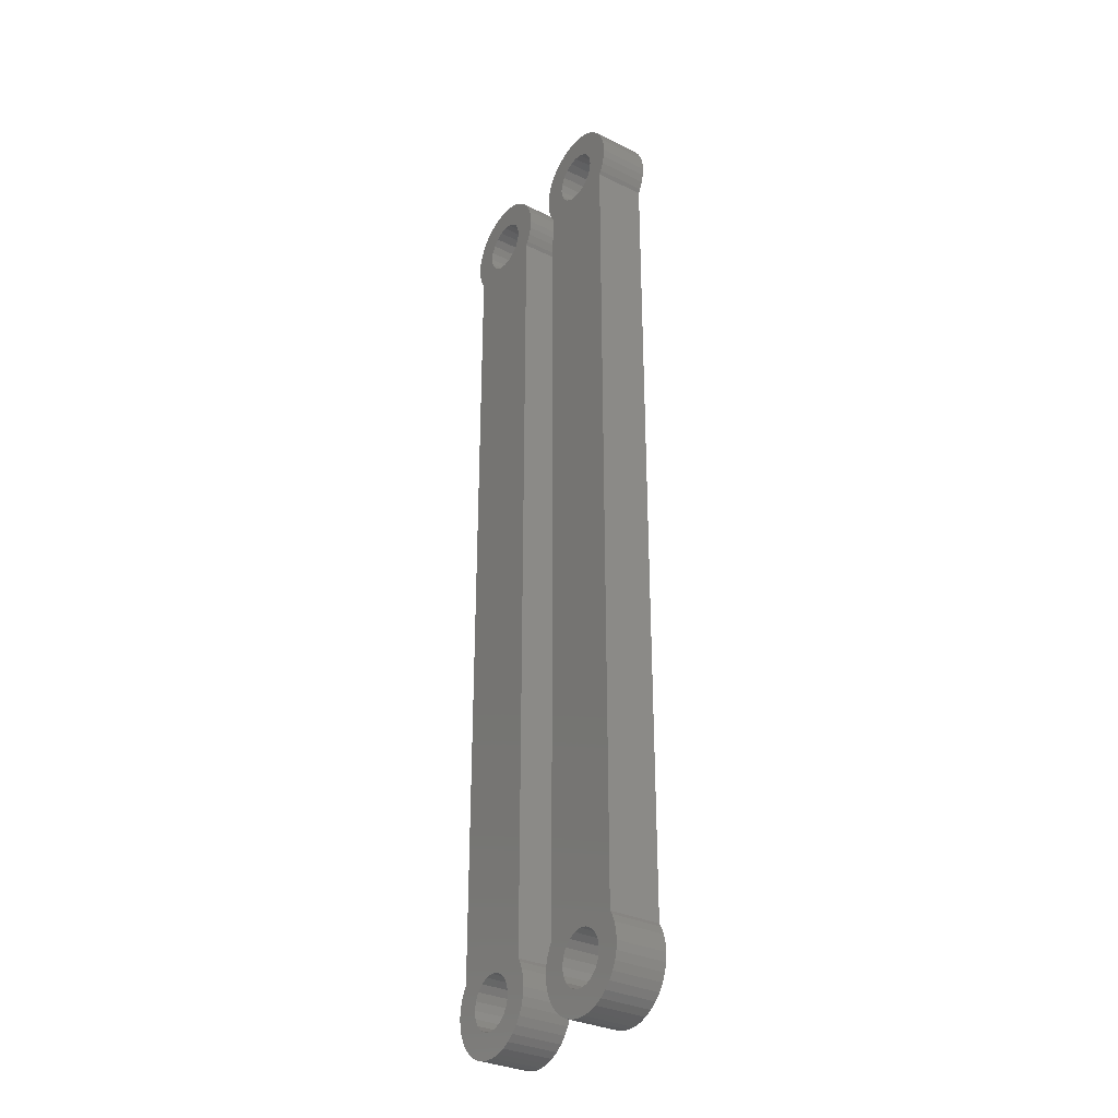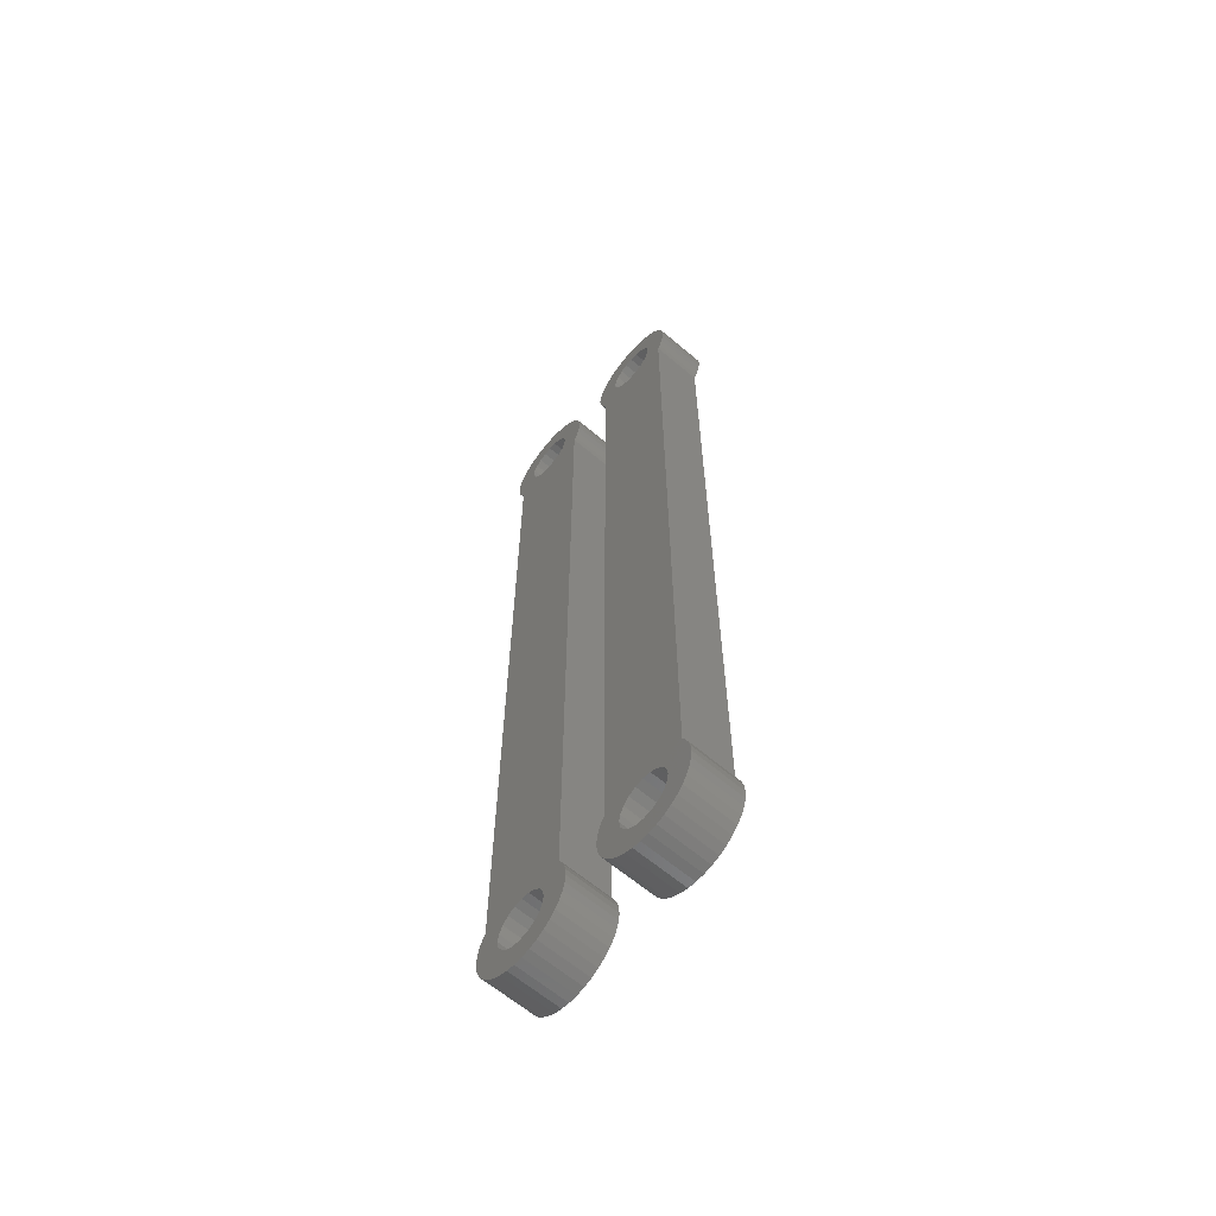
<metadata>
{"format":"stl","ext":"stl","renderer":"f3d","projection":"perspective","resolution":1024,"background":"white","views":[{"elev":-31.7,"azim":55.2,"up":"+Y"},{"elev":-63.3,"azim":49.4,"up":"+Y"}]}
</metadata>
<code>
# stl→obj: 384 verts, 776 faces
v 2.5 1.64 3
v 2.5 49.36 0
v 2.5 49.36 3
v 2.5 1.64 0
v 1.55 51 3
v 3 51 3
v 2.959 51.49 3
v 2.837 51.97 3
v 2.959 50.51 3
v 2.638 52.43 3
v 1.474 50.52 3
v 2.837 50.03 3
v 2.638 49.57 3
v 2.367 52.84 3
v 1.55 0 3
v 3 0 3
v 2.959 0.4938 3
v 1.474 0.479 3
v 2.837 0.9741 3
v 2.959 -0.4938 3
v 2.638 1.428 3
v 1.474 -0.479 3
v 1.254 0.9111 3
v 2.837 -0.9741 3
v 1.254 50.09 3
v 1.254 51.91 3
v 2.032 53.21 3
v 0.9111 49.75 3
v 0.9111 52.25 3
v 1.641 53.51 3
v 1.474 51.48 3
v 1.205 53.75 3
v 0.479 52.47 3
v 0.7365 53.91 3
v 0.2477 53.99 3
v 0 52.55 3
v -0.2477 53.99 3
v -0.479 52.47 3
v -0.7365 53.91 3
v -1.205 53.75 3
v -0.9111 52.25 3
v -1.641 53.51 3
v -2.032 53.21 3
v -1.254 51.91 3
v -2.638 52.43 3
v -2.367 52.84 3
v -2.638 1.428 3
v -1.55 0 3
v -2.5 1.64 3
v -2.837 0.9741 3
v -2.638 -1.428 3
v -2.367 -1.843 3
v -2.959 0.4938 3
v -2.837 -0.9741 3
v -3 0 3
v -2.959 -0.4938 3
v 2.638 -1.428 3
v 1.254 -0.9111 3
v 0.479 49.53 3
v 0 49.45 3
v 0.9111 1.254 3
v 0.479 1.474 3
v 0 1.55 3
v -0.479 49.53 3
v -0.479 1.474 3
v -0.9111 49.75 3
v -0.9111 1.254 3
v -1.254 50.09 3
v -1.254 0.9111 3
v -1.474 50.52 3
v -1.474 0.479 3
v -1.55 51 3
v 2.367 -1.843 3
v 2.032 -2.207 3
v 0.9111 -1.254 3
v 1.641 -2.511 3
v 1.205 -2.747 3
v 0.479 -1.474 3
v 0.7365 -2.908 3
v 0.2477 -2.99 3
v 0 -1.55 3
v -0.2477 -2.99 3
v -0.479 -1.474 3
v -0.7365 -2.908 3
v -1.205 -2.747 3
v -0.9111 -1.254 3
v -2.032 -2.207 3
v -1.254 -0.9111 3
v -1.474 -0.479 3
v -1.641 -2.511 3
v -2.5 49.36 3
v -1.474 51.48 3
v -2.837 51.97 3
v -2.959 51.49 3
v -3 51 3
v -2.638 49.57 3
v -2.837 50.03 3
v -2.959 50.51 3
v 1.55 0 0
v 3 0 0
v 2.959 -0.4938 0
v 2.837 -0.9741 0
v 2.959 0.4938 0
v 2.638 -1.428 0
v 1.474 0.479 0
v 2.837 0.9741 0
v 2.638 1.428 0
v 2.367 -1.843 0
v 1.55 51 0
v 3 51 0
v 2.959 50.51 0
v 1.474 50.52 0
v 2.837 50.03 0
v 2.959 51.49 0
v 2.638 49.57 0
v 1.474 51.48 0
v 1.254 50.09 0
v 2.837 51.97 0
v 1.254 0.9111 0
v 1.254 -0.9111 0
v 2.032 -2.207 0
v 0.9111 1.254 0
v 0.9111 -1.254 0
v 1.641 -2.511 0
v 1.474 -0.479 0
v 1.205 -2.747 0
v 0.479 -1.474 0
v 0.7365 -2.908 0
v 0.2477 -2.99 0
v 0 -1.55 0
v -0.2477 -2.99 0
v -0.479 -1.474 0
v -0.7365 -2.908 0
v -1.205 -2.747 0
v -0.9111 -1.254 0
v -1.641 -2.511 0
v -2.032 -2.207 0
v -1.254 -0.9111 0
v -2.638 -1.428 0
v -2.367 -1.843 0
v -2.638 49.57 0
v -1.55 51 0
v -2.5 49.36 0
v -2.837 50.03 0
v -2.638 52.43 0
v -2.367 52.84 0
v -2.959 50.51 0
v -2.837 51.97 0
v -3 51 0
v -2.959 51.49 0
v 2.638 52.43 0
v 1.254 51.91 0
v 0.479 1.474 0
v 0 1.55 0
v 0.9111 49.75 0
v 0.479 49.53 0
v 0 49.45 0
v -0.479 1.474 0
v -0.479 49.53 0
v -0.9111 1.254 0
v -0.9111 49.75 0
v -1.254 0.9111 0
v -1.254 50.09 0
v -1.474 0.479 0
v -1.474 50.52 0
v -1.55 0 0
v 2.367 52.84 0
v 2.032 53.21 0
v 0.9111 52.25 0
v 1.641 53.51 0
v 1.205 53.75 0
v 0.479 52.47 0
v 0.7365 53.91 0
v 0.2477 53.99 0
v 0 52.55 0
v -0.2477 53.99 0
v -0.479 52.47 0
v -0.7365 53.91 0
v -1.205 53.75 0
v -0.9111 52.25 0
v -2.032 53.21 0
v -1.254 51.91 0
v -1.474 51.48 0
v -1.641 53.51 0
v -2.5 1.64 0
v -1.474 -0.479 0
v -2.837 -0.9741 0
v -2.959 -0.4938 0
v -3 0 0
v -2.638 1.428 0
v -2.837 0.9741 0
v -2.959 0.4938 0
v 10.5 1.64 3
v 10.5 49.36 0
v 10.5 49.36 3
v 10.5 1.64 0
v 9.55 51 3
v 11 51 3
v 10.96 51.49 3
v 10.84 51.97 3
v 10.96 50.51 3
v 10.64 52.43 3
v 9.474 50.52 3
v 10.84 50.03 3
v 10.64 49.57 3
v 10.37 52.84 3
v 9.55 0 3
v 11 0 3
v 10.96 0.4938 3
v 9.474 0.479 3
v 10.84 0.9741 3
v 10.96 -0.4938 3
v 10.64 1.428 3
v 9.474 -0.479 3
v 9.254 0.9111 3
v 10.84 -0.9741 3
v 9.254 50.09 3
v 9.254 51.91 3
v 10.03 53.21 3
v 8.911 49.75 3
v 8.911 52.25 3
v 9.641 53.51 3
v 9.474 51.48 3
v 9.205 53.75 3
v 8.479 52.47 3
v 8.736 53.91 3
v 8.248 53.99 3
v 8 52.55 3
v 7.752 53.99 3
v 7.521 52.47 3
v 7.264 53.91 3
v 6.795 53.75 3
v 7.089 52.25 3
v 6.359 53.51 3
v 5.968 53.21 3
v 6.746 51.91 3
v 5.362 52.43 3
v 5.633 52.84 3
v 5.362 1.428 3
v 6.45 0 3
v 5.5 1.64 3
v 5.163 0.9741 3
v 5.362 -1.428 3
v 5.633 -1.843 3
v 5.041 0.4938 3
v 5.163 -0.9741 3
v 5 0 3
v 5.041 -0.4938 3
v 10.64 -1.428 3
v 9.254 -0.9111 3
v 8.479 49.53 3
v 8 49.45 3
v 8.911 1.254 3
v 8.479 1.474 3
v 8 1.55 3
v 7.521 49.53 3
v 7.521 1.474 3
v 7.089 49.75 3
v 7.089 1.254 3
v 6.746 50.09 3
v 6.746 0.9111 3
v 6.526 50.52 3
v 6.526 0.479 3
v 6.45 51 3
v 10.37 -1.843 3
v 10.03 -2.207 3
v 8.911 -1.254 3
v 9.641 -2.511 3
v 9.205 -2.747 3
v 8.479 -1.474 3
v 8.736 -2.908 3
v 8.248 -2.99 3
v 8 -1.55 3
v 7.752 -2.99 3
v 7.521 -1.474 3
v 7.264 -2.908 3
v 6.795 -2.747 3
v 7.089 -1.254 3
v 5.968 -2.207 3
v 6.746 -0.9111 3
v 6.526 -0.479 3
v 6.359 -2.511 3
v 5.5 49.36 3
v 6.526 51.48 3
v 5.163 51.97 3
v 5.041 51.49 3
v 5 51 3
v 5.362 49.57 3
v 5.163 50.03 3
v 5.041 50.51 3
v 9.55 0 0
v 11 0 0
v 10.96 -0.4938 0
v 10.84 -0.9741 0
v 10.96 0.4938 0
v 10.64 -1.428 0
v 9.474 0.479 0
v 10.84 0.9741 0
v 10.64 1.428 0
v 10.37 -1.843 0
v 9.55 51 0
v 11 51 0
v 10.96 50.51 0
v 9.474 50.52 0
v 10.84 50.03 0
v 10.96 51.49 0
v 10.64 49.57 0
v 9.474 51.48 0
v 9.254 50.09 0
v 10.84 51.97 0
v 9.254 0.9111 0
v 9.254 -0.9111 0
v 10.03 -2.207 0
v 8.911 1.254 0
v 8.911 -1.254 0
v 9.641 -2.511 0
v 9.474 -0.479 0
v 9.205 -2.747 0
v 8.479 -1.474 0
v 8.736 -2.908 0
v 8.248 -2.99 0
v 8 -1.55 0
v 7.752 -2.99 0
v 7.521 -1.474 0
v 7.264 -2.908 0
v 6.795 -2.747 0
v 7.089 -1.254 0
v 6.359 -2.511 0
v 5.968 -2.207 0
v 6.746 -0.9111 0
v 5.362 -1.428 0
v 5.633 -1.843 0
v 5.362 49.57 0
v 6.45 51 0
v 5.5 49.36 0
v 5.163 50.03 0
v 5.362 52.43 0
v 5.633 52.84 0
v 5.041 50.51 0
v 5.163 51.97 0
v 5 51 0
v 5.041 51.49 0
v 10.64 52.43 0
v 9.254 51.91 0
v 8.479 1.474 0
v 8 1.55 0
v 8.911 49.75 0
v 8.479 49.53 0
v 8 49.45 0
v 7.521 1.474 0
v 7.521 49.53 0
v 7.089 1.254 0
v 7.089 49.75 0
v 6.746 0.9111 0
v 6.746 50.09 0
v 6.526 0.479 0
v 6.526 50.52 0
v 6.45 0 0
v 10.37 52.84 0
v 10.03 53.21 0
v 8.911 52.25 0
v 9.641 53.51 0
v 9.205 53.75 0
v 8.479 52.47 0
v 8.736 53.91 0
v 8.248 53.99 0
v 8 52.55 0
v 7.752 53.99 0
v 7.521 52.47 0
v 7.264 53.91 0
v 6.795 53.75 0
v 7.089 52.25 0
v 5.968 53.21 0
v 6.746 51.91 0
v 6.526 51.48 0
v 6.359 53.51 0
v 5.5 1.64 0
v 6.526 -0.479 0
v 5.163 -0.9741 0
v 5.041 -0.4938 0
v 5 0 0
v 5.362 1.428 0
v 5.163 0.9741 0
v 5.041 0.4938 0
f 1 2 3
f 2 1 4
f 5 6 7
f 5 7 8
f 6 5 9
f 5 8 10
f 11 9 5
f 9 11 12
f 12 11 13
f 5 10 14
f 15 16 17
f 18 17 19
f 16 15 20
f 18 19 21
f 22 20 15
f 23 21 1
f 20 22 24
f 13 25 3
f 26 14 27
f 28 3 25
f 29 27 30
f 25 13 11
f 17 18 15
f 14 31 5
f 14 26 31
f 29 30 32
f 27 29 26
f 33 32 34
f 32 33 29
f 35 33 34
f 35 36 33
f 37 36 35
f 37 38 36
f 39 38 37
f 40 38 39
f 38 40 41
f 42 41 40
f 43 41 42
f 41 43 44
f 45 44 46
f 46 44 43
f 47 48 49
f 48 47 50
f 48 51 52
f 48 50 53
f 48 54 51
f 55 48 53
f 48 56 54
f 48 55 56
f 24 22 57
f 58 57 22
f 59 3 28
f 21 23 18
f 60 3 59
f 1 61 23
f 3 60 1
f 1 62 61
f 63 1 60
f 1 63 62
f 64 63 60
f 64 65 63
f 66 65 64
f 66 67 65
f 68 67 66
f 68 69 67
f 70 69 68
f 70 71 69
f 72 71 70
f 71 72 48
f 57 58 73
f 73 58 74
f 75 74 58
f 74 75 76
f 76 75 77
f 78 77 75
f 77 78 79
f 78 80 79
f 81 80 78
f 81 82 80
f 83 82 81
f 83 84 82
f 85 83 86
f 83 85 84
f 87 86 88
f 52 88 89
f 52 89 48
f 86 90 85
f 72 91 48
f 44 45 92
f 49 48 91
f 93 92 45
f 88 52 87
f 86 87 90
f 94 92 93
f 92 94 72
f 95 72 94
f 72 96 91
f 96 72 97
f 72 98 97
f 72 95 98
f 99 100 101
f 99 101 102
f 100 99 103
f 99 102 104
f 105 103 99
f 103 105 106
f 106 105 107
f 99 104 108
f 109 110 111
f 112 111 113
f 110 109 114
f 112 113 115
f 116 114 109
f 117 115 2
f 114 116 118
f 107 119 4
f 120 108 121
f 122 4 119
f 123 121 124
f 119 107 105
f 111 112 109
f 108 125 99
f 108 120 125
f 123 124 126
f 121 123 120
f 127 126 128
f 126 127 123
f 129 127 128
f 129 130 127
f 131 130 129
f 131 132 130
f 133 132 131
f 134 132 133
f 132 134 135
f 136 135 134
f 137 135 136
f 135 137 138
f 139 138 140
f 140 138 137
f 141 142 143
f 142 141 144
f 142 145 146
f 142 144 147
f 142 148 145
f 149 142 147
f 142 150 148
f 142 149 150
f 118 116 151
f 152 151 116
f 153 4 122
f 115 117 112
f 154 4 153
f 2 155 117
f 4 154 2
f 2 156 155
f 157 2 154
f 2 157 156
f 158 157 154
f 158 159 157
f 160 159 158
f 160 161 159
f 162 161 160
f 162 163 161
f 164 163 162
f 164 165 163
f 166 165 164
f 165 166 142
f 151 152 167
f 167 152 168
f 169 168 152
f 168 169 170
f 170 169 171
f 172 171 169
f 171 172 173
f 172 174 173
f 175 174 172
f 175 176 174
f 177 176 175
f 177 178 176
f 179 177 180
f 177 179 178
f 181 180 182
f 146 182 183
f 146 183 142
f 180 184 179
f 166 185 142
f 138 139 186
f 143 142 185
f 187 186 139
f 182 146 181
f 180 181 184
f 188 186 187
f 186 188 166
f 189 166 188
f 166 190 185
f 190 166 191
f 166 192 191
f 166 189 192
f 185 91 143
f 91 185 49
f 16 103 17
f 103 16 100
f 189 53 192
f 53 189 55
f 131 80 82
f 80 131 129
f 74 108 73
f 108 74 121
f 19 107 21
f 107 19 106
f 17 106 19
f 106 17 103
f 21 4 1
f 4 21 107
f 191 47 190
f 47 191 50
f 190 49 185
f 49 190 47
f 192 50 191
f 50 192 53
f 20 100 16
f 100 20 101
f 73 104 57
f 104 73 108
f 140 51 139
f 51 140 52
f 139 54 187
f 54 139 51
f 124 74 76
f 74 124 121
f 126 76 77
f 76 126 124
f 24 101 20
f 101 24 102
f 57 102 24
f 102 57 104
f 133 82 84
f 82 133 131
f 137 52 140
f 52 137 87
f 187 56 188
f 56 187 54
f 188 55 189
f 55 188 56
f 128 77 79
f 77 128 126
f 129 79 80
f 79 129 128
f 137 90 87
f 90 137 136
f 136 85 90
f 85 136 134
f 134 84 85
f 84 134 133
f 6 114 7
f 114 6 110
f 176 39 37
f 39 176 178
f 168 30 27
f 30 168 170
f 145 46 146
f 46 145 45
f 179 42 40
f 42 179 184
f 8 151 10
f 151 8 118
f 7 118 8
f 118 7 114
f 10 167 14
f 167 10 151
f 171 34 32
f 34 171 173
f 173 35 34
f 35 173 174
f 170 32 30
f 32 170 171
f 150 93 148
f 93 150 94
f 148 45 145
f 45 148 93
f 149 94 150
f 94 149 95
f 146 43 181
f 43 146 46
f 178 40 39
f 40 178 179
f 9 110 6
f 110 9 111
f 13 113 12
f 113 13 115
f 14 168 27
f 168 14 167
f 174 37 35
f 37 174 176
f 147 95 149
f 95 147 98
f 143 96 141
f 96 143 91
f 144 98 147
f 98 144 97
f 141 97 144
f 97 141 96
f 184 43 42
f 43 184 181
f 12 111 9
f 111 12 113
f 3 115 13
f 115 3 2
f 99 18 105
f 18 99 15
f 48 164 71
f 164 48 166
f 158 63 65
f 63 158 154
f 127 81 78
f 81 127 130
f 123 78 75
f 78 123 127
f 153 61 62
f 61 153 122
f 105 23 119
f 23 105 18
f 154 62 63
f 62 154 153
f 69 160 67
f 160 69 162
f 71 162 69
f 162 71 164
f 160 65 67
f 65 160 158
f 119 61 122
f 61 119 23
f 125 15 99
f 15 125 22
f 89 166 48
f 166 89 186
f 123 58 120
f 58 123 75
f 88 186 89
f 186 88 138
f 120 22 125
f 22 120 58
f 130 83 81
f 83 130 132
f 86 138 88
f 138 86 135
f 132 86 83
f 86 132 135
f 109 31 116
f 31 109 5
f 177 36 38
f 36 177 175
f 159 66 64
f 66 159 161
f 172 29 33
f 29 172 169
f 116 26 152
f 26 116 31
f 175 33 36
f 33 175 172
f 92 182 44
f 182 92 183
f 72 183 92
f 183 72 142
f 180 38 41
f 38 180 177
f 112 5 109
f 5 112 11
f 155 59 28
f 59 155 156
f 117 11 112
f 11 117 25
f 157 64 60
f 64 157 159
f 68 165 70
f 165 68 163
f 169 26 29
f 26 169 152
f 70 142 72
f 142 70 165
f 182 41 44
f 41 182 180
f 117 28 25
f 28 117 155
f 156 60 59
f 60 156 157
f 161 68 66
f 68 161 163
f 193 194 195
f 194 193 196
f 197 198 199
f 197 199 200
f 198 197 201
f 197 200 202
f 203 201 197
f 201 203 204
f 204 203 205
f 197 202 206
f 207 208 209
f 210 209 211
f 208 207 212
f 210 211 213
f 214 212 207
f 215 213 193
f 212 214 216
f 205 217 195
f 218 206 219
f 220 195 217
f 221 219 222
f 217 205 203
f 209 210 207
f 206 223 197
f 206 218 223
f 221 222 224
f 219 221 218
f 225 224 226
f 224 225 221
f 227 225 226
f 227 228 225
f 229 228 227
f 229 230 228
f 231 230 229
f 232 230 231
f 230 232 233
f 234 233 232
f 235 233 234
f 233 235 236
f 237 236 238
f 238 236 235
f 239 240 241
f 240 239 242
f 240 243 244
f 240 242 245
f 240 246 243
f 247 240 245
f 240 248 246
f 240 247 248
f 216 214 249
f 250 249 214
f 251 195 220
f 213 215 210
f 252 195 251
f 193 253 215
f 195 252 193
f 193 254 253
f 255 193 252
f 193 255 254
f 256 255 252
f 256 257 255
f 258 257 256
f 258 259 257
f 260 259 258
f 260 261 259
f 262 261 260
f 262 263 261
f 264 263 262
f 263 264 240
f 249 250 265
f 265 250 266
f 267 266 250
f 266 267 268
f 268 267 269
f 270 269 267
f 269 270 271
f 270 272 271
f 273 272 270
f 273 274 272
f 275 274 273
f 275 276 274
f 277 275 278
f 275 277 276
f 279 278 280
f 244 280 281
f 244 281 240
f 278 282 277
f 264 283 240
f 236 237 284
f 241 240 283
f 285 284 237
f 280 244 279
f 278 279 282
f 286 284 285
f 284 286 264
f 287 264 286
f 264 288 283
f 288 264 289
f 264 290 289
f 264 287 290
f 291 292 293
f 291 293 294
f 292 291 295
f 291 294 296
f 297 295 291
f 295 297 298
f 298 297 299
f 291 296 300
f 301 302 303
f 304 303 305
f 302 301 306
f 304 305 307
f 308 306 301
f 309 307 194
f 306 308 310
f 299 311 196
f 312 300 313
f 314 196 311
f 315 313 316
f 311 299 297
f 303 304 301
f 300 317 291
f 300 312 317
f 315 316 318
f 313 315 312
f 319 318 320
f 318 319 315
f 321 319 320
f 321 322 319
f 323 322 321
f 323 324 322
f 325 324 323
f 326 324 325
f 324 326 327
f 328 327 326
f 329 327 328
f 327 329 330
f 331 330 332
f 332 330 329
f 333 334 335
f 334 333 336
f 334 337 338
f 334 336 339
f 334 340 337
f 341 334 339
f 334 342 340
f 334 341 342
f 310 308 343
f 344 343 308
f 345 196 314
f 307 309 304
f 346 196 345
f 194 347 309
f 196 346 194
f 194 348 347
f 349 194 346
f 194 349 348
f 350 349 346
f 350 351 349
f 352 351 350
f 352 353 351
f 354 353 352
f 354 355 353
f 356 355 354
f 356 357 355
f 358 357 356
f 357 358 334
f 343 344 359
f 359 344 360
f 361 360 344
f 360 361 362
f 362 361 363
f 364 363 361
f 363 364 365
f 364 366 365
f 367 366 364
f 367 368 366
f 369 368 367
f 369 370 368
f 371 369 372
f 369 371 370
f 373 372 374
f 338 374 375
f 338 375 334
f 372 376 371
f 358 377 334
f 330 331 378
f 335 334 377
f 379 378 331
f 374 338 373
f 372 373 376
f 380 378 379
f 378 380 358
f 381 358 380
f 358 382 377
f 382 358 383
f 358 384 383
f 358 381 384
f 377 283 335
f 283 377 241
f 208 295 209
f 295 208 292
f 381 245 384
f 245 381 247
f 323 272 274
f 272 323 321
f 266 300 265
f 300 266 313
f 211 299 213
f 299 211 298
f 209 298 211
f 298 209 295
f 213 196 193
f 196 213 299
f 383 239 382
f 239 383 242
f 382 241 377
f 241 382 239
f 384 242 383
f 242 384 245
f 212 292 208
f 292 212 293
f 265 296 249
f 296 265 300
f 332 243 331
f 243 332 244
f 331 246 379
f 246 331 243
f 316 266 268
f 266 316 313
f 318 268 269
f 268 318 316
f 216 293 212
f 293 216 294
f 249 294 216
f 294 249 296
f 325 274 276
f 274 325 323
f 329 244 332
f 244 329 279
f 379 248 380
f 248 379 246
f 380 247 381
f 247 380 248
f 320 269 271
f 269 320 318
f 321 271 272
f 271 321 320
f 329 282 279
f 282 329 328
f 328 277 282
f 277 328 326
f 326 276 277
f 276 326 325
f 198 306 199
f 306 198 302
f 368 231 229
f 231 368 370
f 360 222 219
f 222 360 362
f 337 238 338
f 238 337 237
f 371 234 232
f 234 371 376
f 200 343 202
f 343 200 310
f 199 310 200
f 310 199 306
f 202 359 206
f 359 202 343
f 363 226 224
f 226 363 365
f 365 227 226
f 227 365 366
f 362 224 222
f 224 362 363
f 342 285 340
f 285 342 286
f 340 237 337
f 237 340 285
f 341 286 342
f 286 341 287
f 338 235 373
f 235 338 238
f 370 232 231
f 232 370 371
f 201 302 198
f 302 201 303
f 205 305 204
f 305 205 307
f 206 360 219
f 360 206 359
f 366 229 227
f 229 366 368
f 339 287 341
f 287 339 290
f 335 288 333
f 288 335 283
f 336 290 339
f 290 336 289
f 333 289 336
f 289 333 288
f 376 235 234
f 235 376 373
f 204 303 201
f 303 204 305
f 195 307 205
f 307 195 194
f 291 210 297
f 210 291 207
f 240 356 263
f 356 240 358
f 350 255 257
f 255 350 346
f 319 273 270
f 273 319 322
f 315 270 267
f 270 315 319
f 345 253 254
f 253 345 314
f 297 215 311
f 215 297 210
f 346 254 255
f 254 346 345
f 261 352 259
f 352 261 354
f 263 354 261
f 354 263 356
f 352 257 259
f 257 352 350
f 311 253 314
f 253 311 215
f 317 207 291
f 207 317 214
f 281 358 240
f 358 281 378
f 315 250 312
f 250 315 267
f 280 378 281
f 378 280 330
f 312 214 317
f 214 312 250
f 322 275 273
f 275 322 324
f 278 330 280
f 330 278 327
f 324 278 275
f 278 324 327
f 301 223 308
f 223 301 197
f 369 228 230
f 228 369 367
f 351 258 256
f 258 351 353
f 364 221 225
f 221 364 361
f 308 218 344
f 218 308 223
f 367 225 228
f 225 367 364
f 284 374 236
f 374 284 375
f 264 375 284
f 375 264 334
f 372 230 233
f 230 372 369
f 304 197 301
f 197 304 203
f 347 251 220
f 251 347 348
f 309 203 304
f 203 309 217
f 349 256 252
f 256 349 351
f 260 357 262
f 357 260 355
f 361 218 221
f 218 361 344
f 262 334 264
f 334 262 357
f 374 233 236
f 233 374 372
f 309 220 217
f 220 309 347
f 348 252 251
f 252 348 349
f 353 260 258
f 260 353 355

</code>
